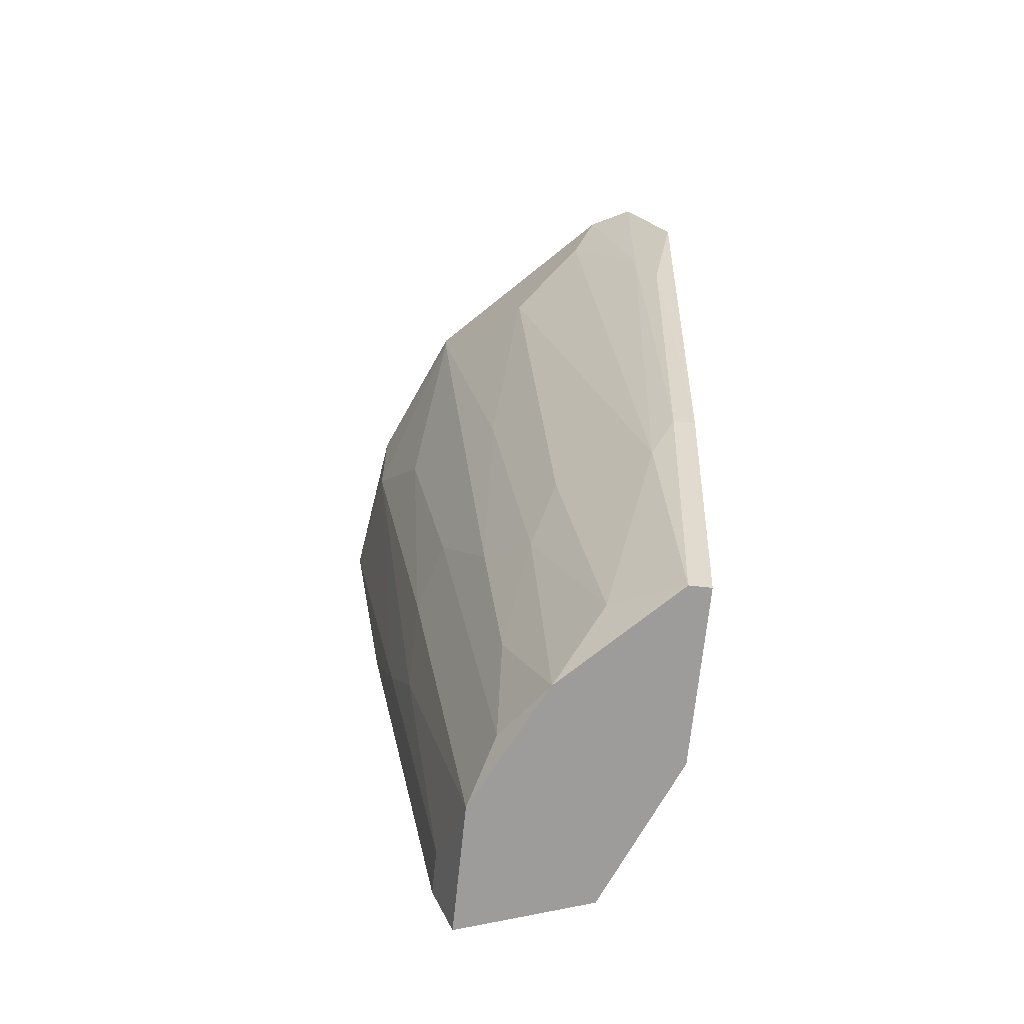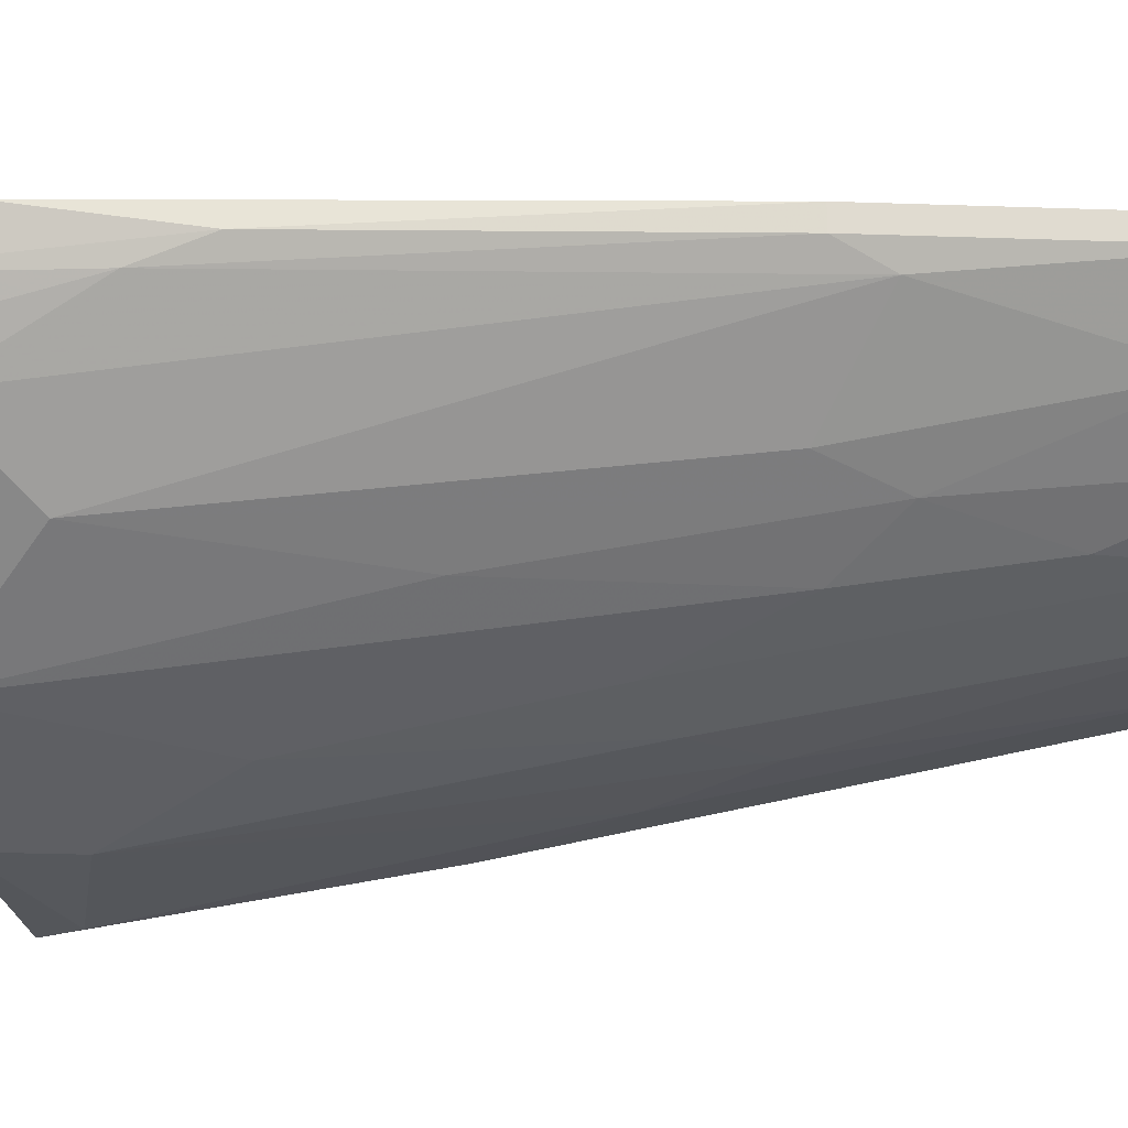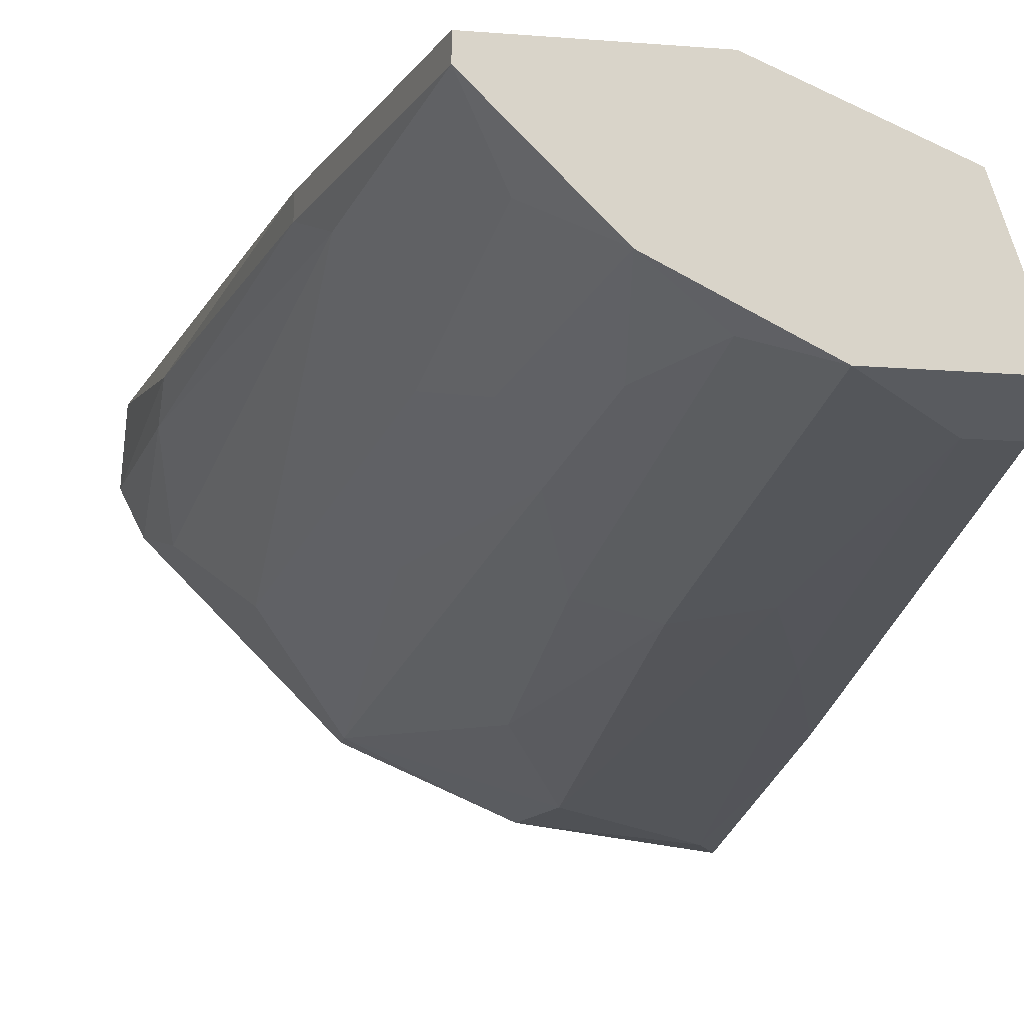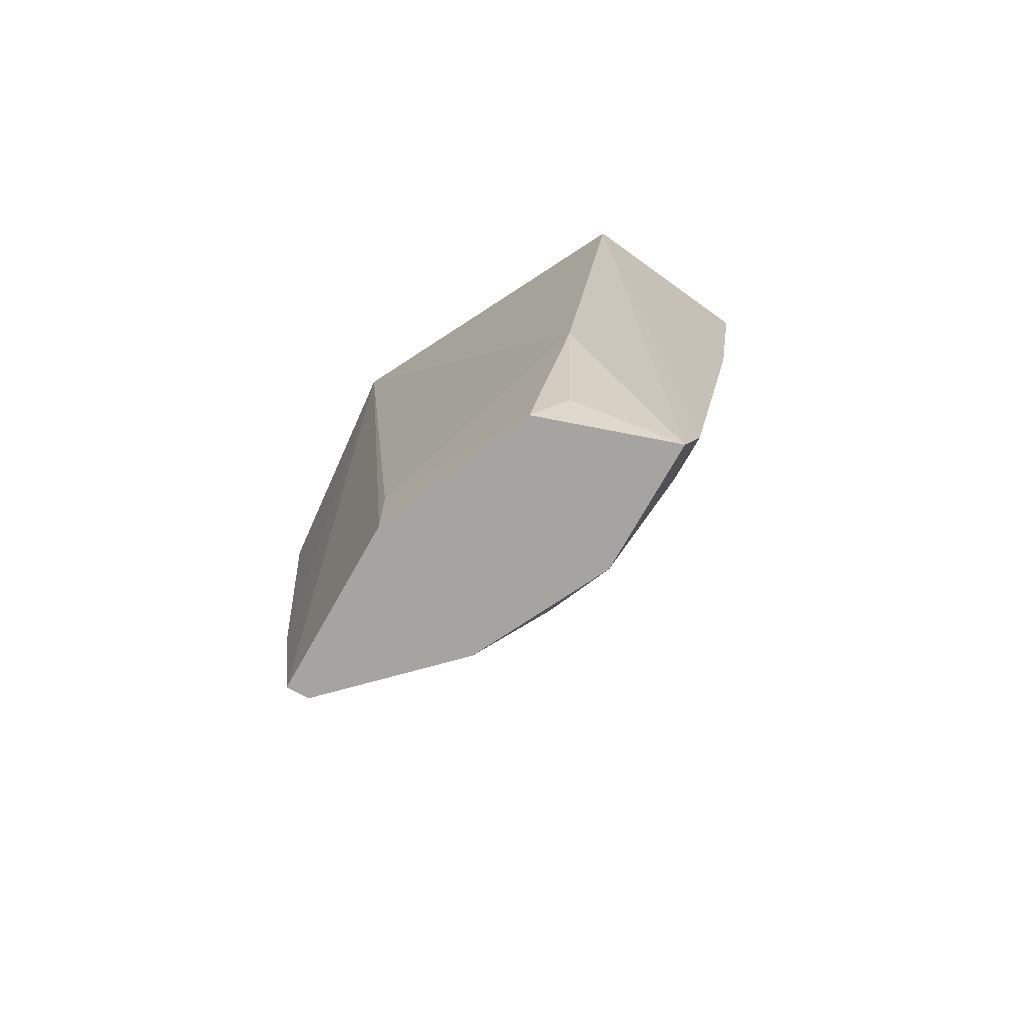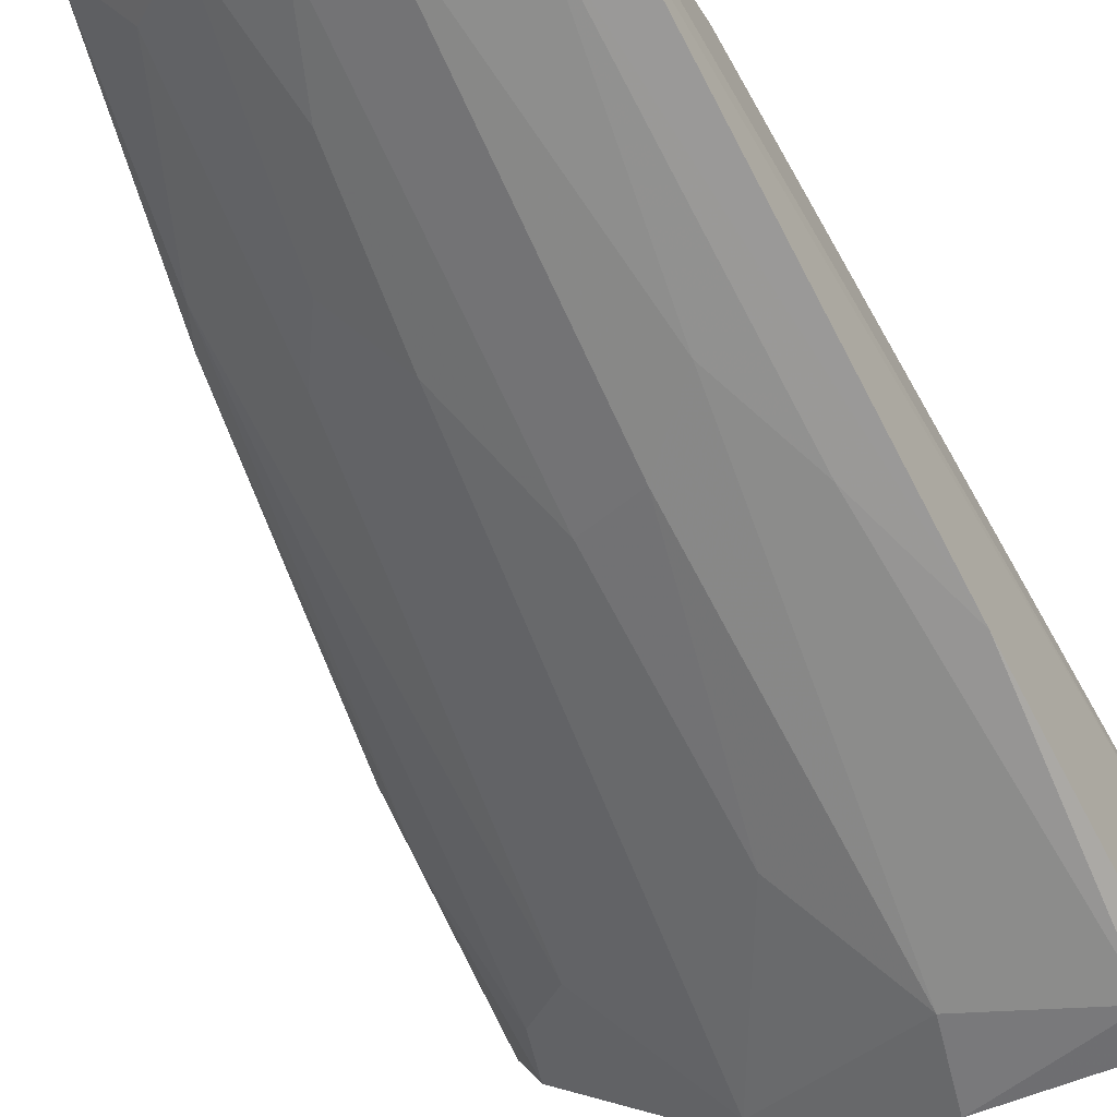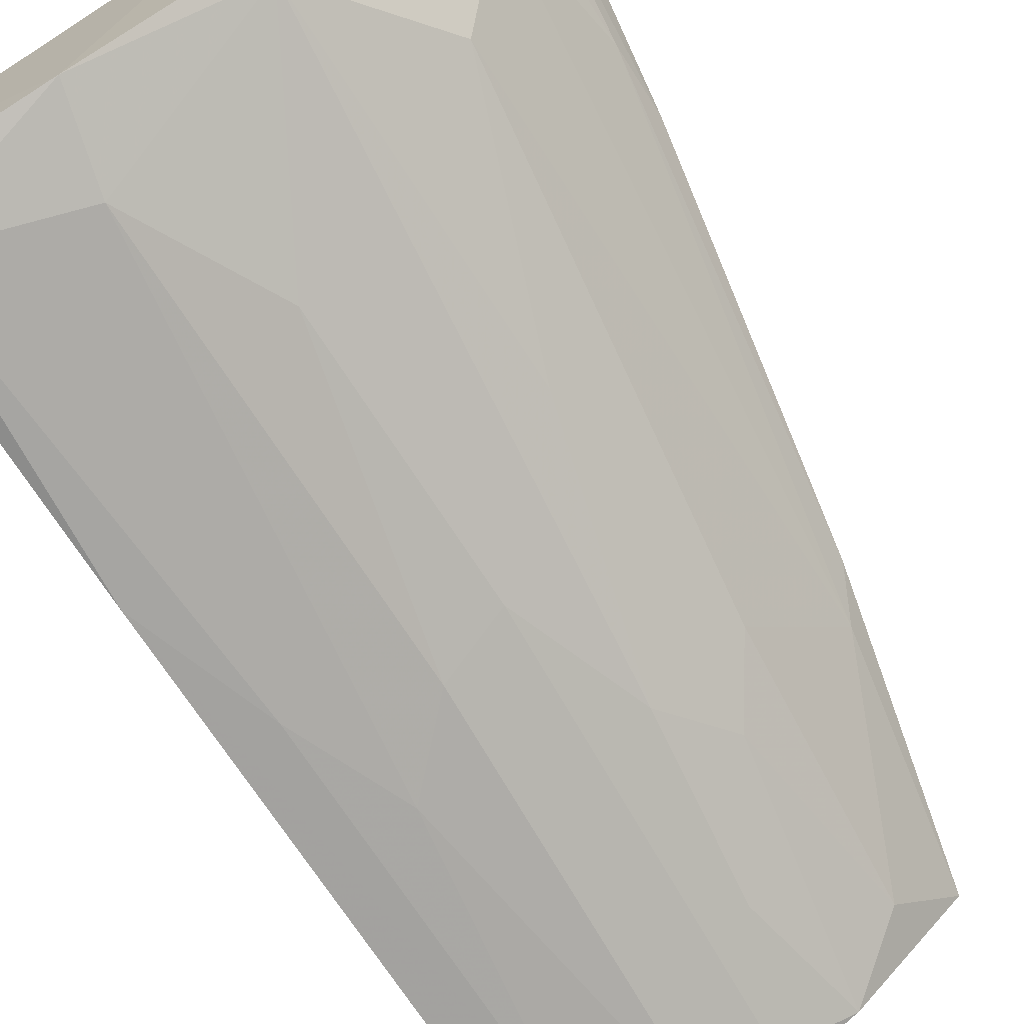
<metadata>
{"format":"obj","ext":"obj","renderer":"f3d","projection":"perspective","resolution":1024,"background":"white","views":[{"elev":-70.3,"azim":84.0,"up":"+Z"},{"elev":-19.2,"azim":99.1,"up":"+Y"},{"elev":-14.8,"azim":170.3,"up":"+Y"},{"elev":-73.3,"azim":-119.5,"up":"+Z"},{"elev":-61.5,"azim":-151.7,"up":"+Y"},{"elev":-79.9,"azim":32.8,"up":"+Y"}]}
</metadata>
<code>
v 0.07113 -0.1244 -0.09476
v 0.1486 -0.07691 0.1245
v 0.09124 -0.06914 0.1449
v 0.001676 -0.1749 0.1325
v 0.01431 -0.09281 -0.1327
v -0.003722 -0.1176 0.1419
v 0.109 -0.07387 -0.1327
v 0.09637 -0.1496 0.1325
v 0.001676 -0.1307 -0.1327
v 0.1406 -0.1054 0.1135
v 0.04587 -0.1685 0.1072
v 0.05851 -0.07387 -0.1327
v 0.03955 -0.1307 -0.1327
v 0.001676 -0.09913 -0.06951
v 0.09637 -0.09913 -0.12
v 0.1532 -0.07387 0.1009
v 0.1279 -0.08019 -0.05056
v 0.1216 -0.1244 0.09455
v 0.1532 -0.08651 0.1325
v 0.001676 -0.1622 0.03773
v 0.06481 -0.1559 0.06929
v 0.05219 -0.1685 0.1325
v 0.01431 -0.137 -0.1137
v 0.07743 -0.1118 -0.1327
v 0.09005 -0.1181 -0.06323
v 0.09637 -0.1496 0.1261
v 0.1216 -0.08651 -0.06323
v 0.05851 -0.07387 -0.1074
v 0.1469 -0.08651 0.0756
v 0.02693 -0.1496 -0.03167
v 0.007994 -0.1749 0.1198
v 0.109 -0.08019 -0.1327
v 0.1469 -0.09913 0.1325
v 0.04587 -0.1496 -0.01269
v 0.1279 -0.07387 -0.05056
v 0.001676 -0.137 -0.1137
v 0.07743 -0.1307 -0.04426
v 0.1027 -0.1118 -0.04426
v 0.06481 -0.1433 -0.006388
v 0.1469 -0.08019 0.05671
v 0.05851 -0.1244 -0.1263
v 0.008214 -0.1013 -0.1212
v 0.09637 -0.1307 0.02509
v 0.01431 -0.1559 -0.000107
f 11 31 44
f 5 7 9
f 3 7 12
f 7 5 12
f 9 7 13
f 6 3 14
f 9 6 14
f 3 2 16
f 2 3 19
f 16 2 19
f 4 6 20
f 3 6 22
f 6 4 22
f 8 3 22
f 9 13 23
f 13 7 24
f 1 24 25
f 24 15 25
f 11 21 26
f 8 22 26
f 22 11 26
f 10 18 27
f 3 12 28
f 12 5 28
f 14 3 28
f 5 14 28
f 10 27 29
f 27 17 29
f 23 13 30
f 4 20 31
f 22 4 31
f 11 22 31
f 7 17 32
f 24 7 32
f 15 24 32
f 27 15 32
f 17 27 32
f 3 8 33
f 18 10 33
f 19 3 33
f 8 26 33
f 26 18 33
f 10 29 33
f 29 19 33
f 21 11 34
f 11 30 34
f 30 13 34
f 7 3 35
f 3 16 35
f 17 7 35
f 6 9 36
f 20 6 36
f 9 23 36
f 23 20 36
f 1 25 37
f 26 21 37
f 25 15 38
f 18 25 38
f 15 27 38
f 27 18 38
f 21 34 39
f 1 37 39
f 37 21 39
f 16 19 40
f 29 17 40
f 19 29 40
f 35 16 40
f 17 35 40
f 24 1 41
f 13 24 41
f 34 13 41
f 1 39 41
f 39 34 41
f 5 9 42
f 14 5 42
f 9 14 42
f 25 18 43
f 18 26 43
f 37 25 43
f 26 37 43
f 20 23 44
f 30 11 44
f 23 30 44
f 31 20 44

</code>
